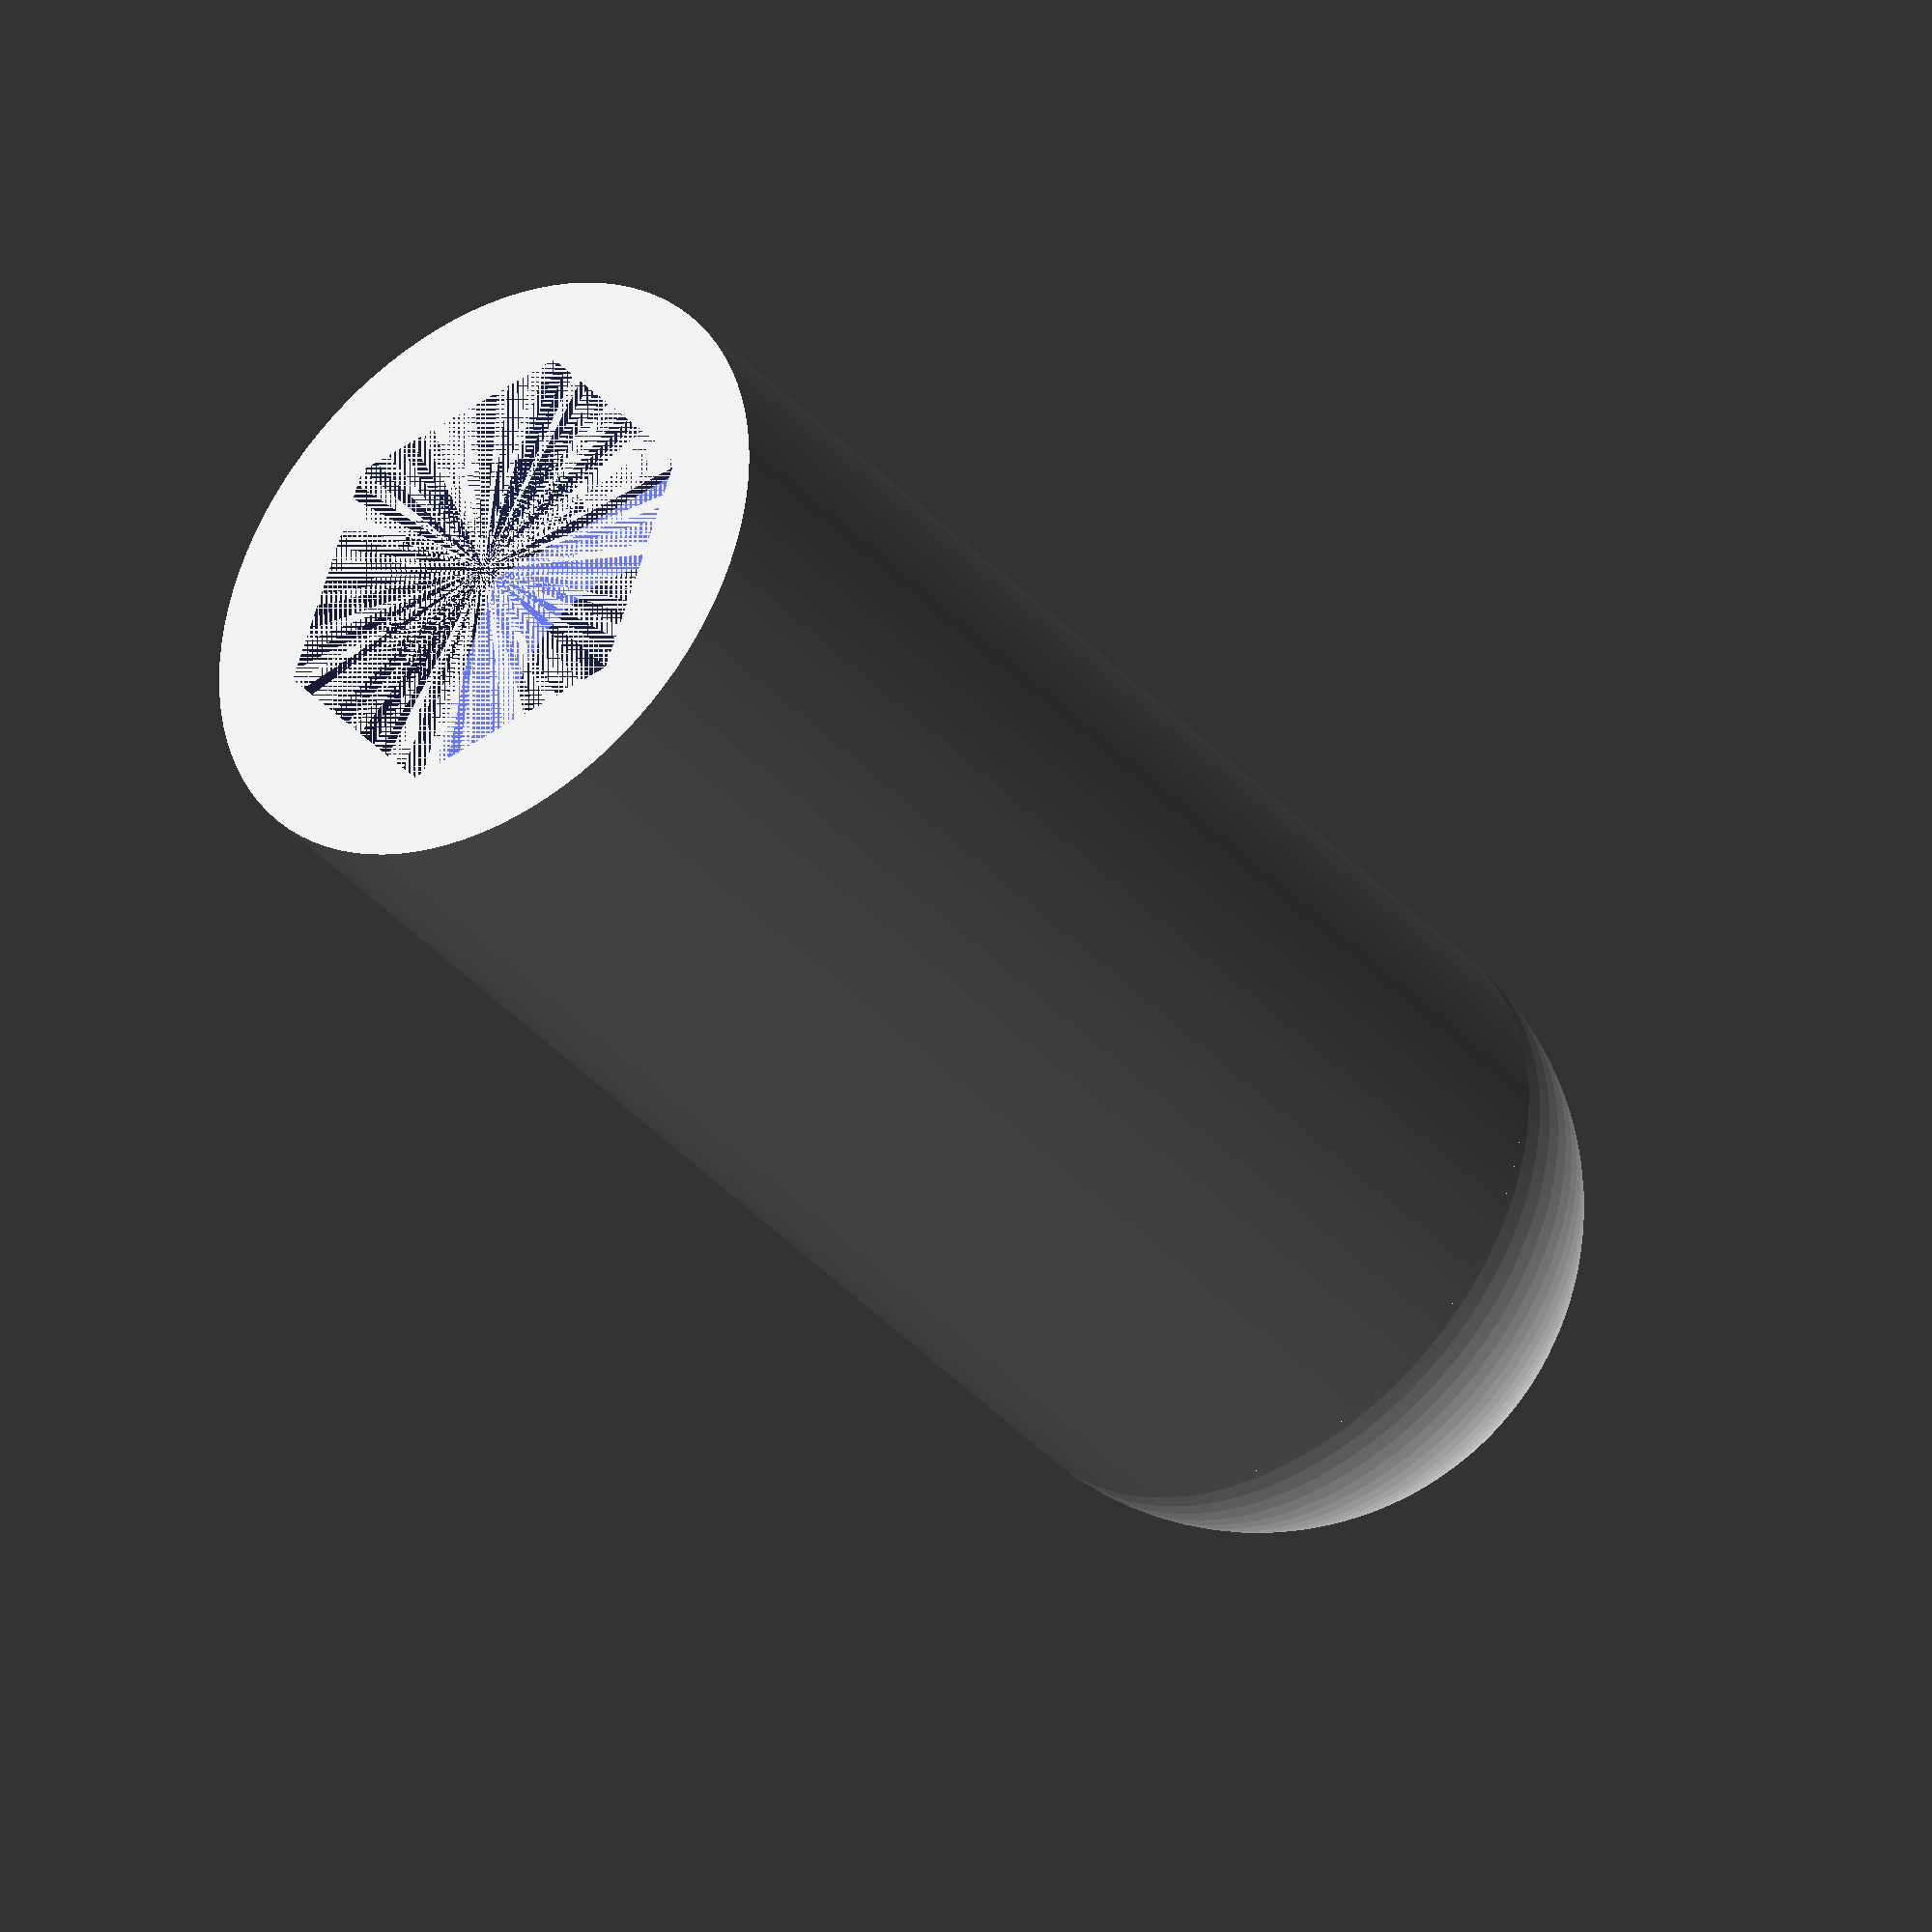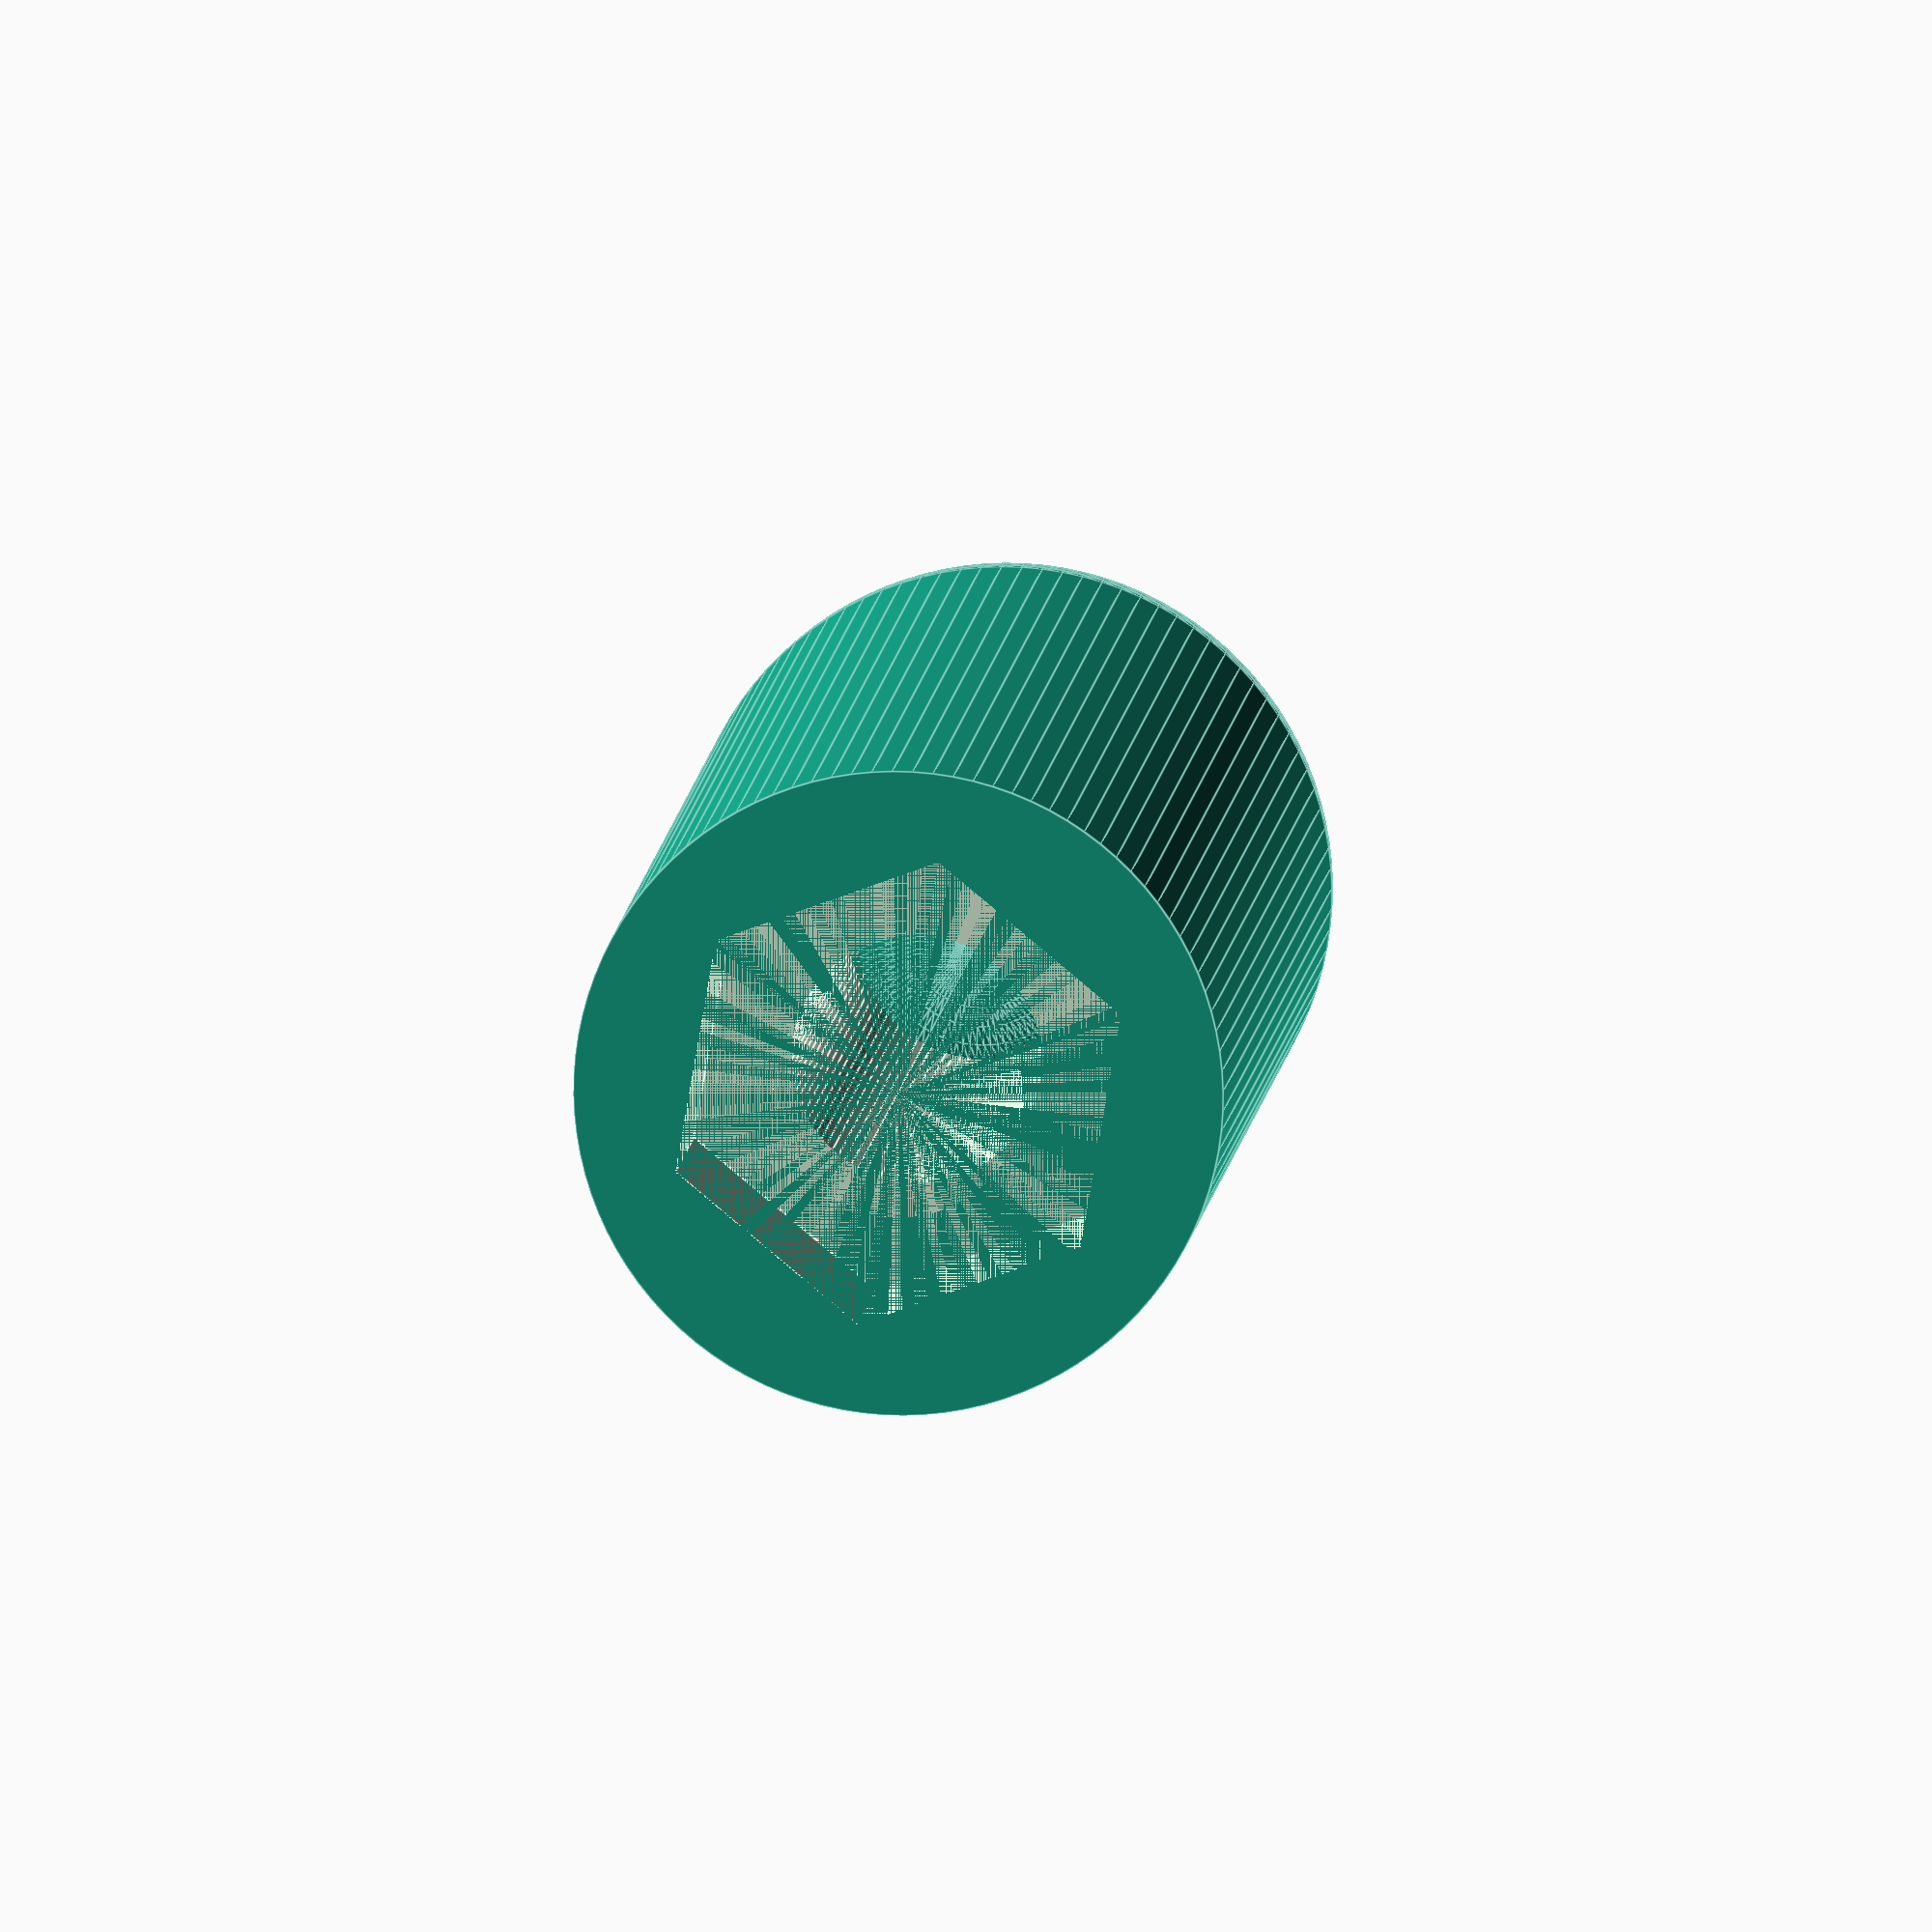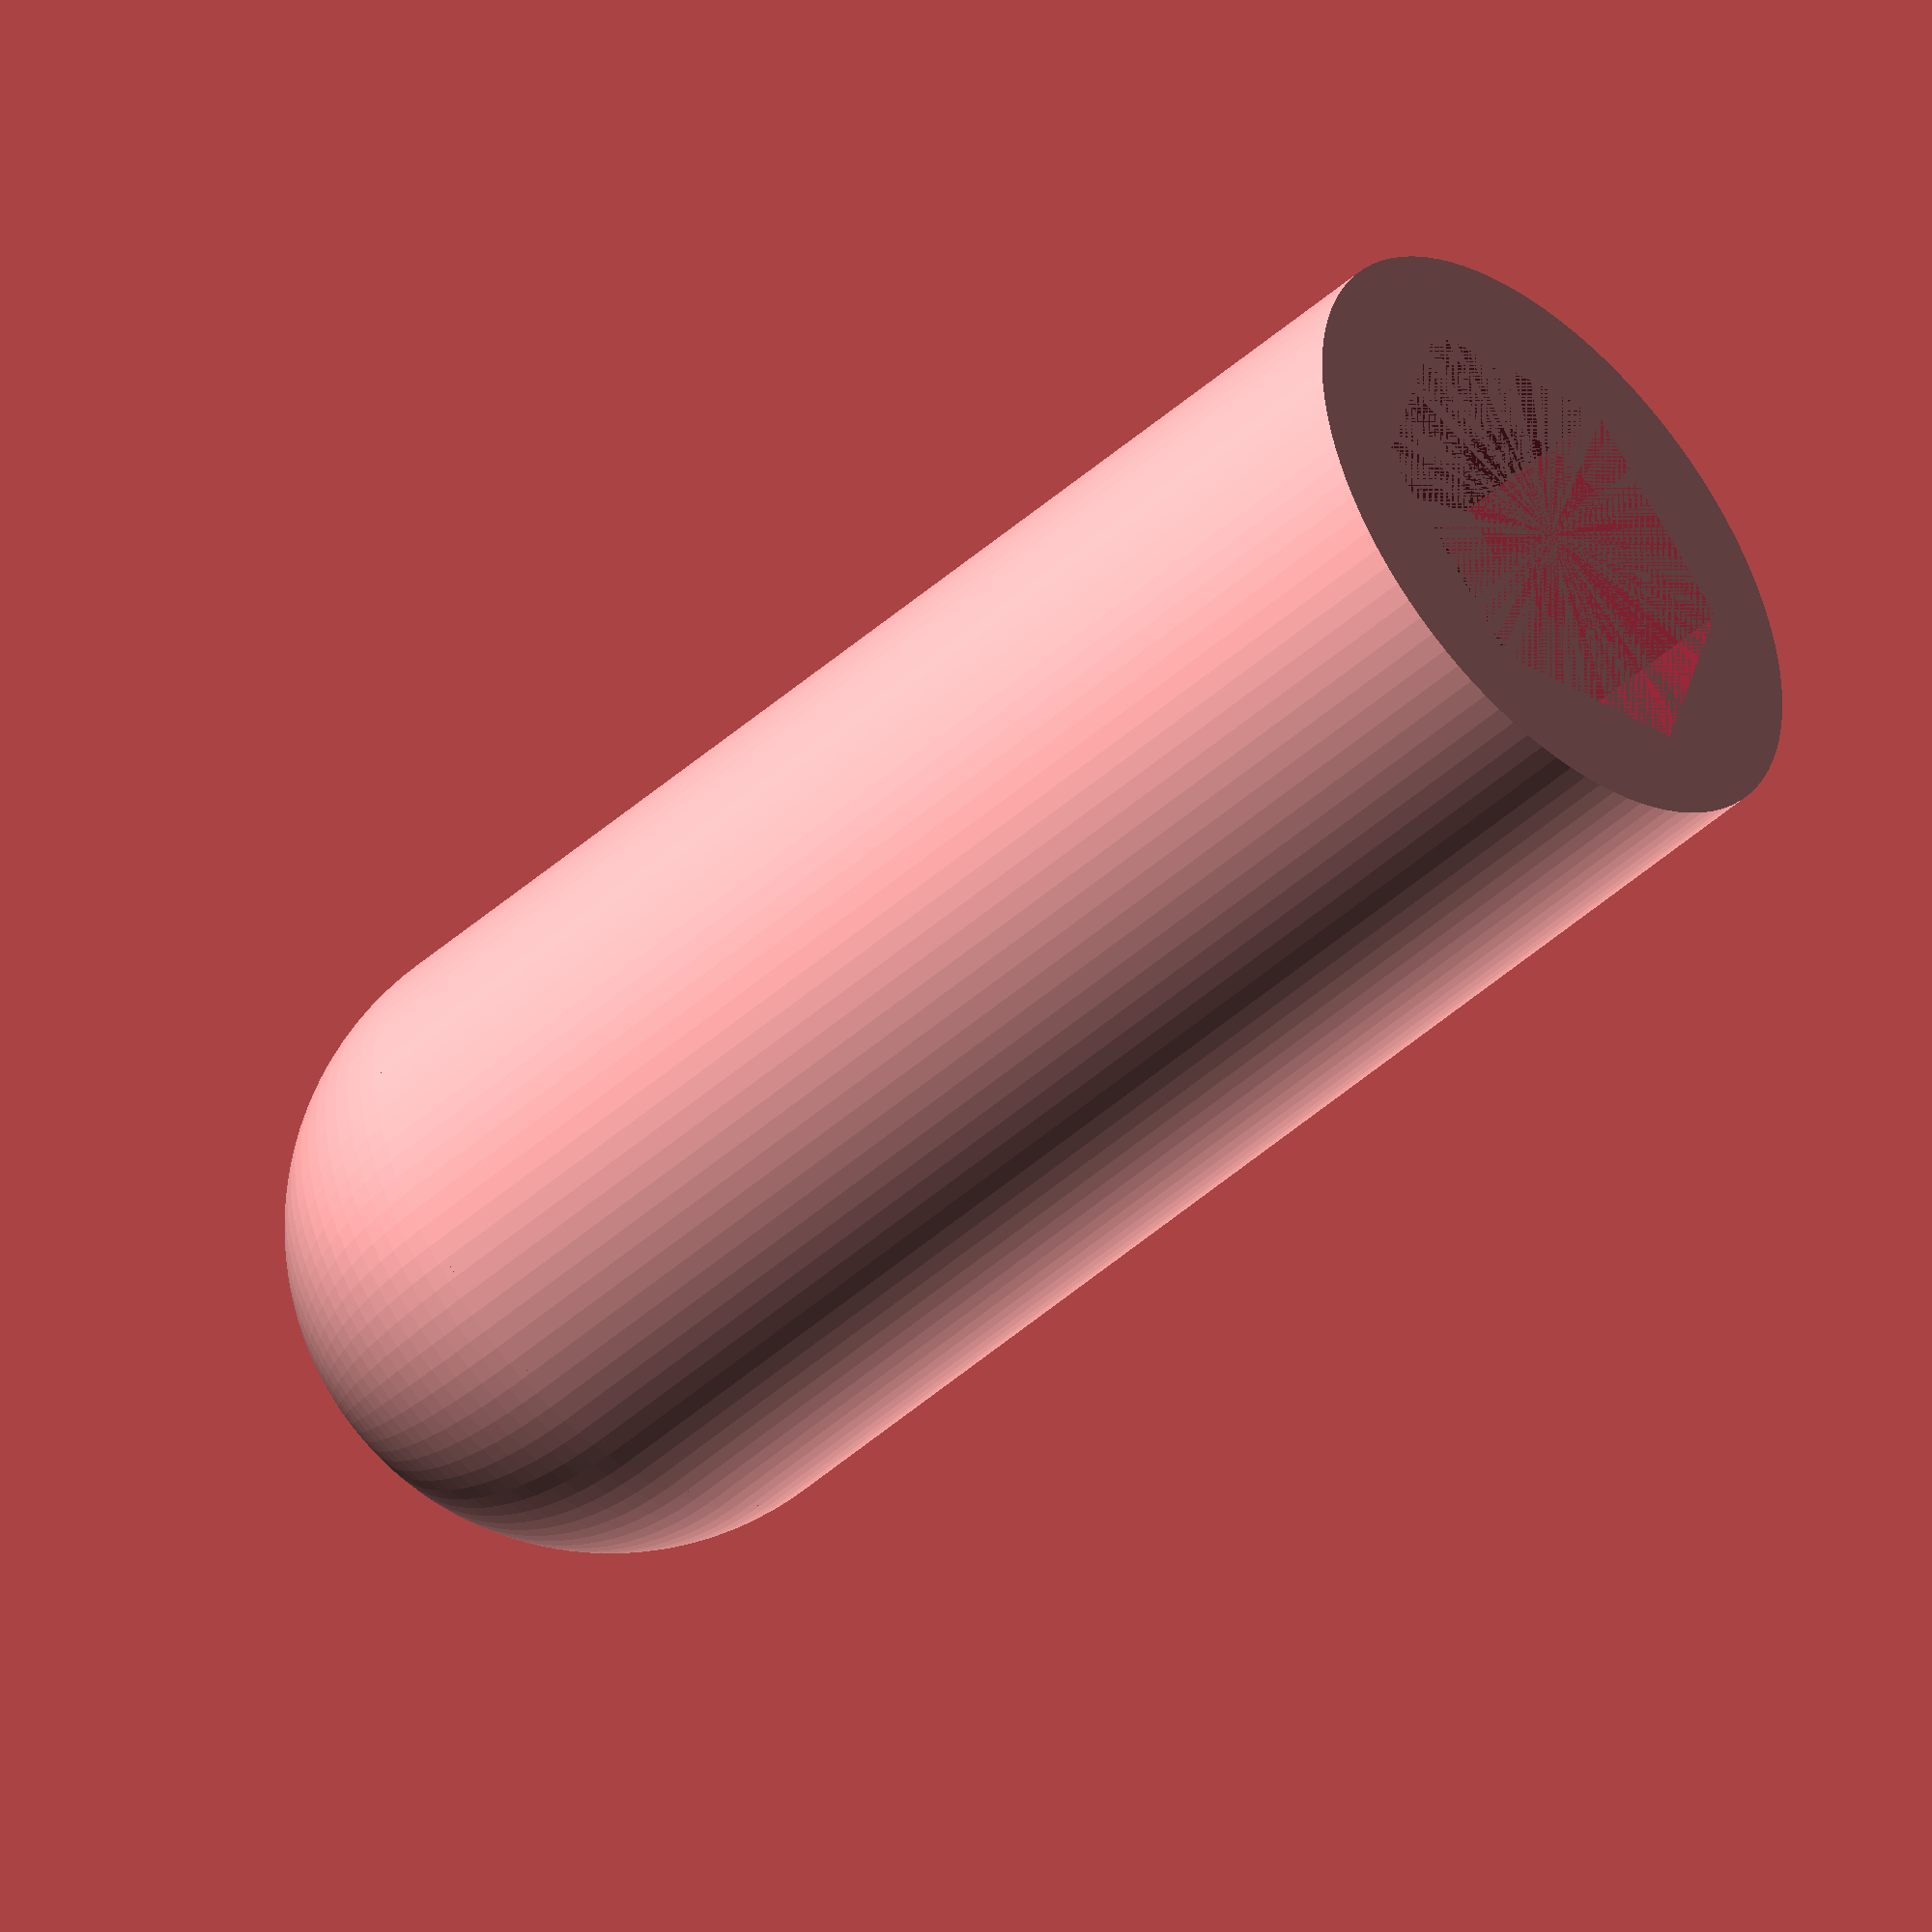
<openscad>
diametre = 13;
longueur = 33;
diam_vis = 5;
longueur_vis = 25;

module ecrou(){
    cylinder(d=9.5, h=4.5, $fn=6);
}
    

difference(){
    cylinder(d=diametre, h=longueur-diametre/2, $fn=100);
    cylinder(d=diam_vis, h=longueur_vis, $fn=100);
    ecrou();
}
translate([0,0, longueur-diametre/2])
sphere(d=diametre, $fn=100);
</openscad>
<views>
elev=216.2 azim=308.9 roll=324.4 proj=o view=solid
elev=351.1 azim=260.2 roll=184.7 proj=o view=edges
elev=227.6 azim=134.3 roll=45.1 proj=o view=solid
</views>
